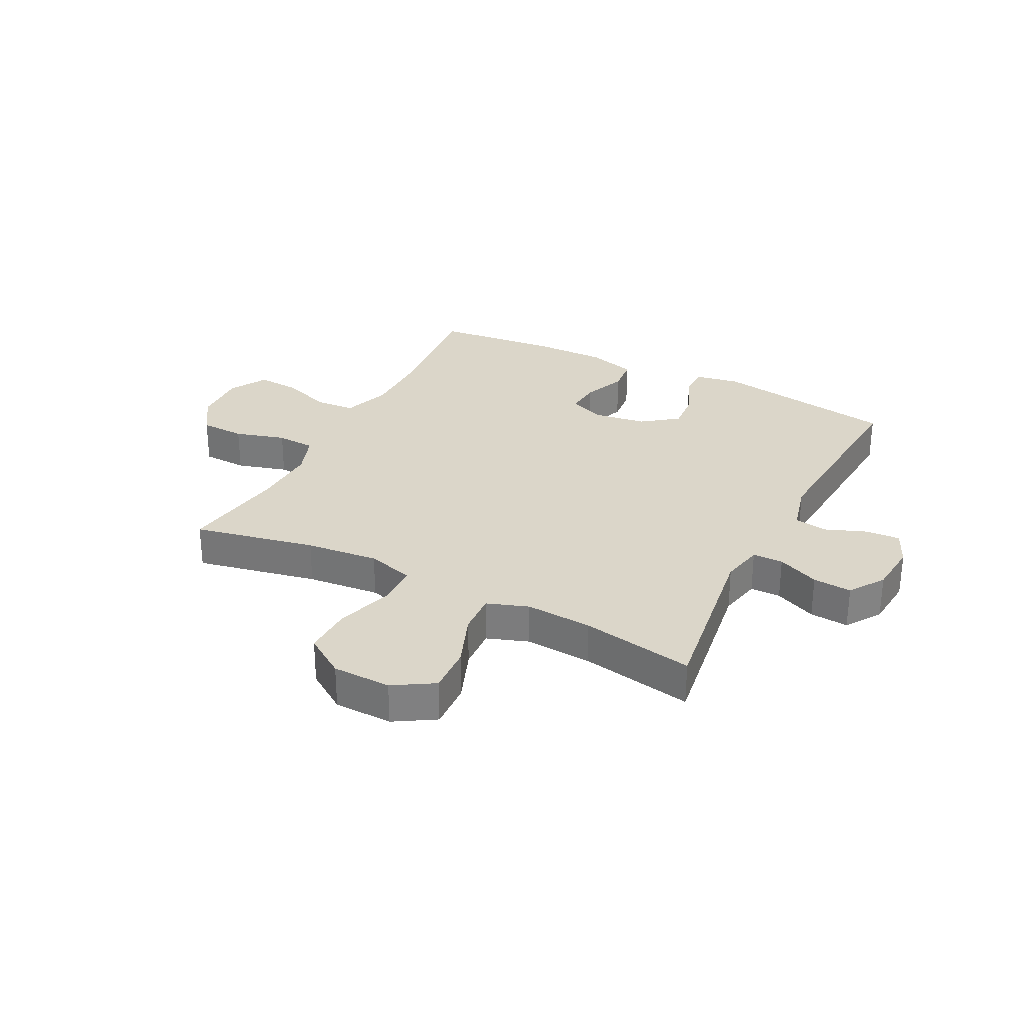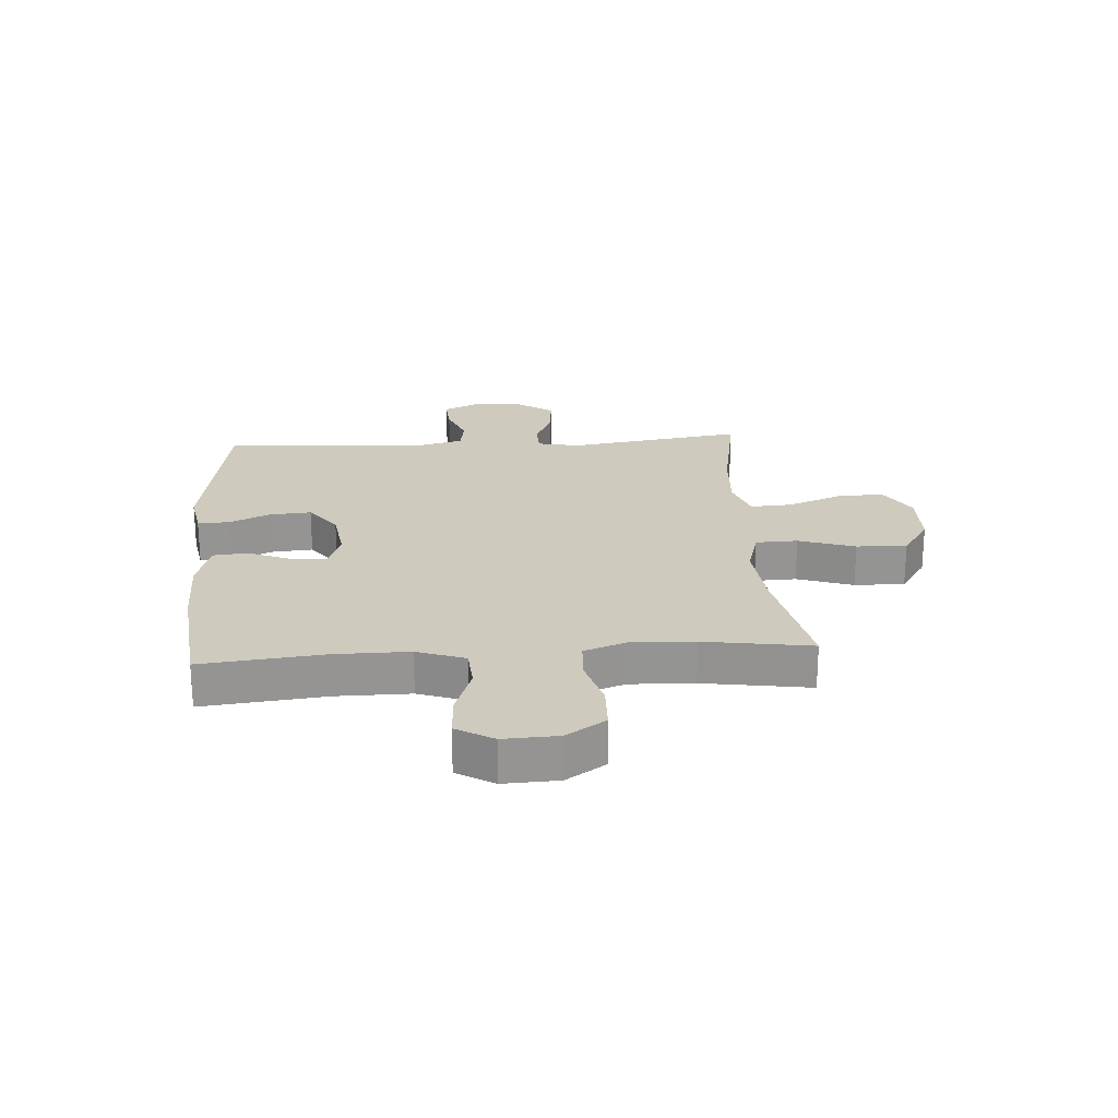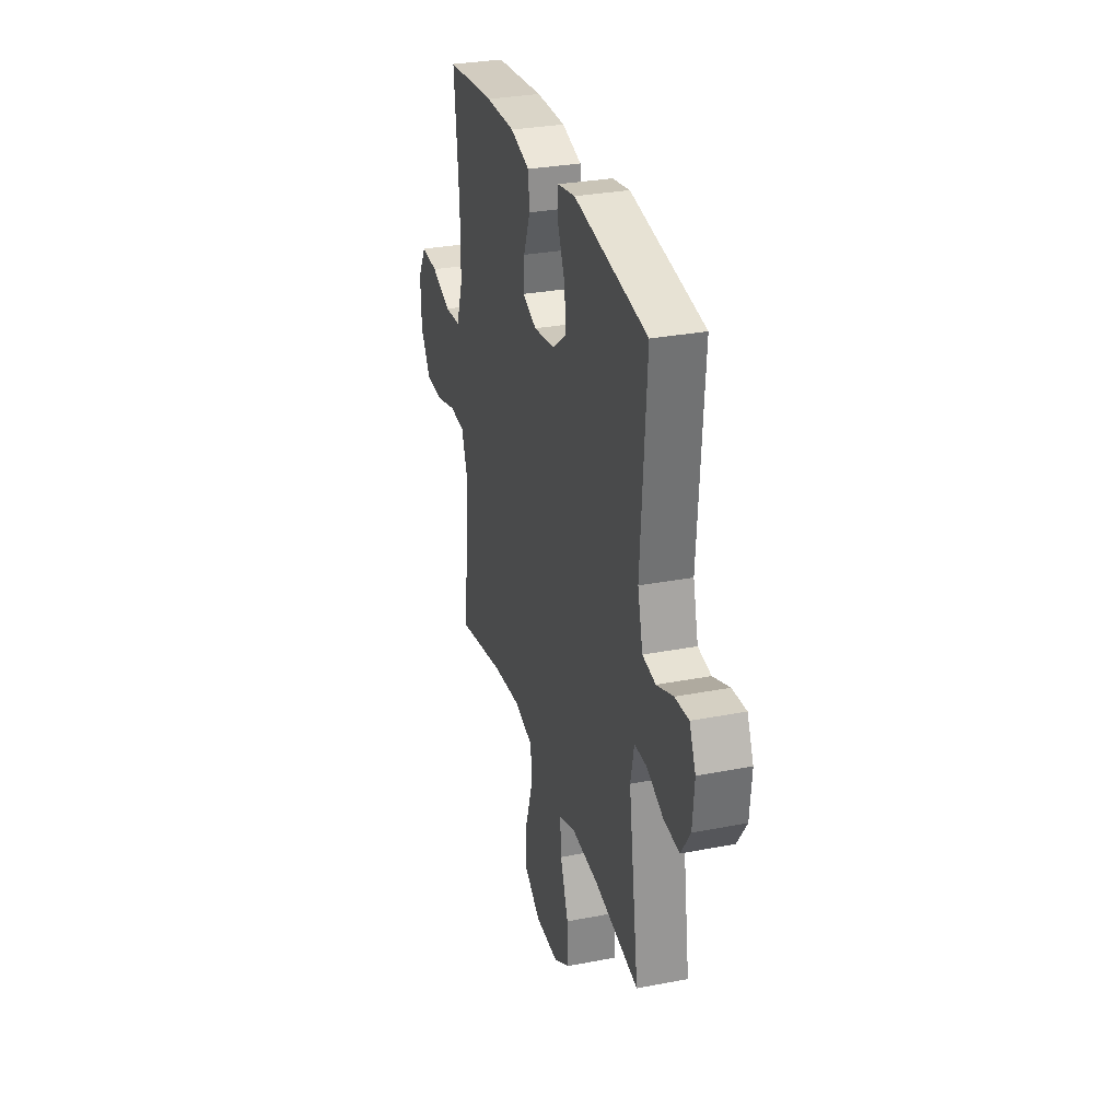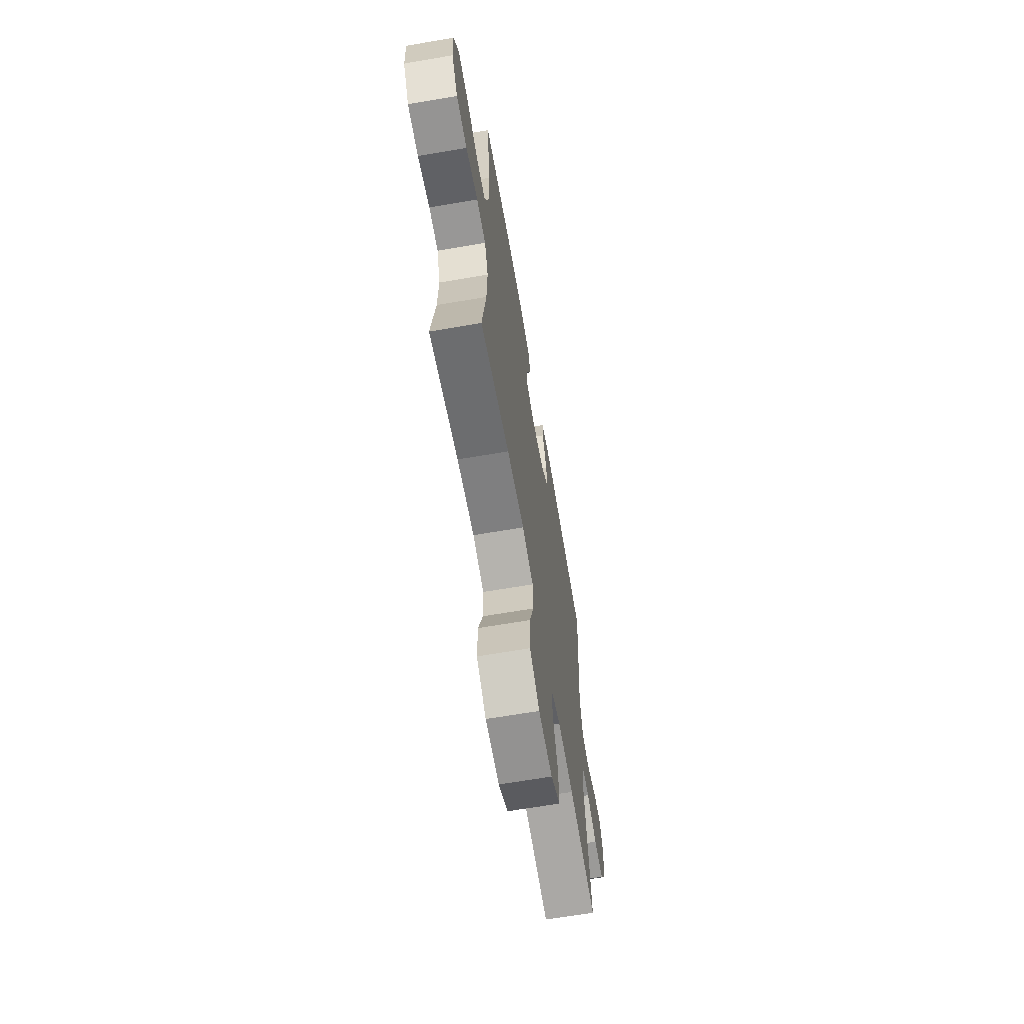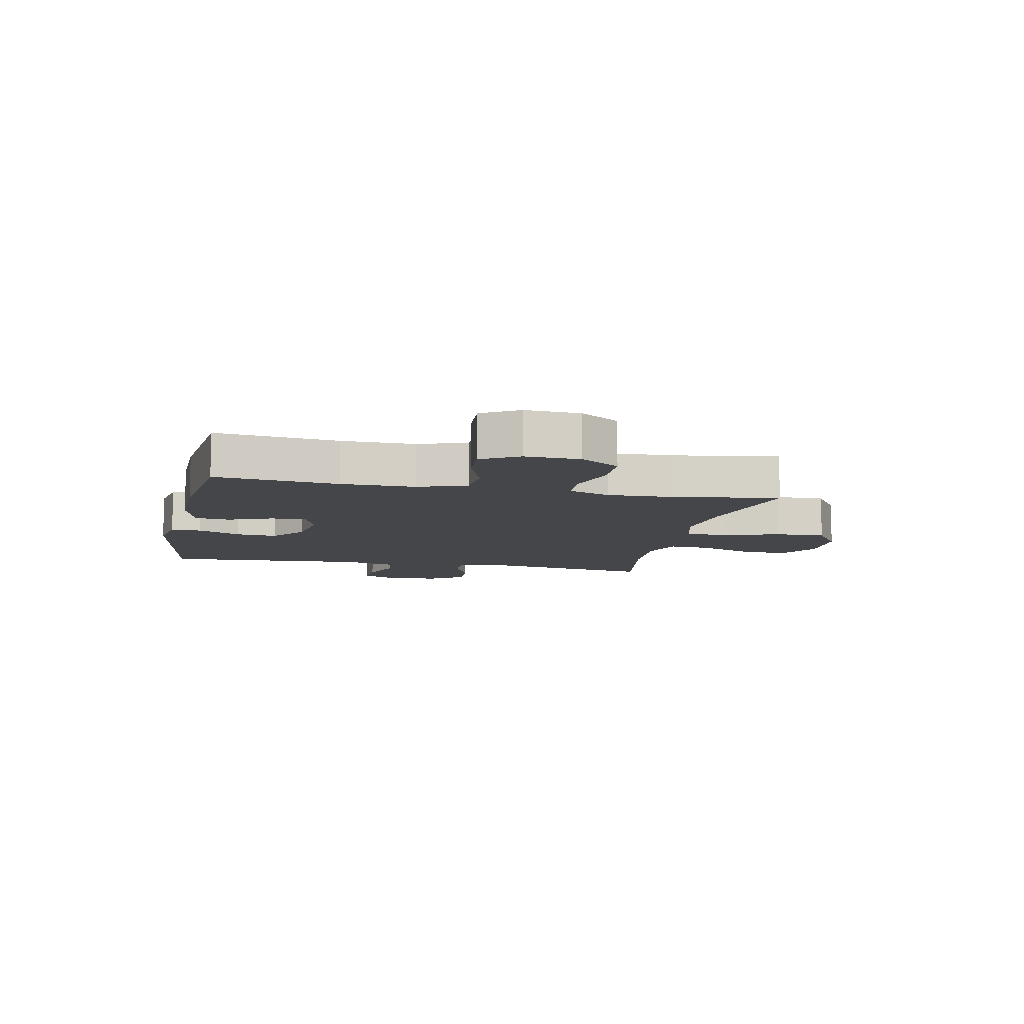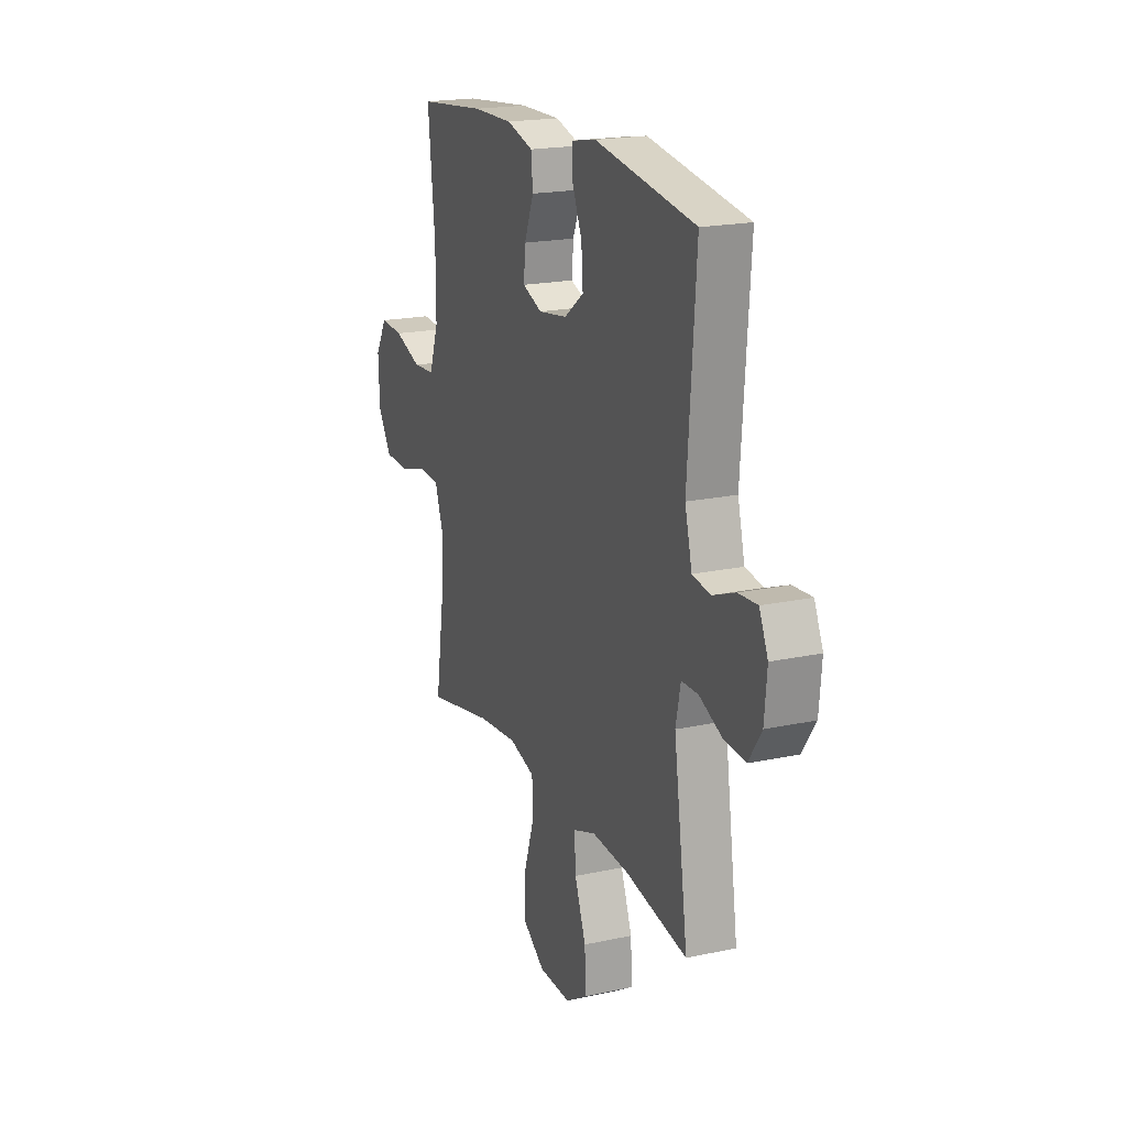
<metadata>
{"format":"obj","ext":"obj","renderer":"f3d","projection":"perspective","resolution":1024,"background":"white","views":[{"elev":30.1,"azim":-152.9,"up":"+Y"},{"elev":23.2,"azim":86.1,"up":"+Y"},{"elev":30.4,"azim":-105.6,"up":"+Z"},{"elev":-65.4,"azim":99.8,"up":"+Z"},{"elev":-9.4,"azim":78.0,"up":"+Y"},{"elev":19.4,"azim":-112.1,"up":"+Z"}]}
</metadata>
<code>
o path904
v 0.4617 0.0375 -0.2772
v 0.4573 0.0375 -0.1627
v 0.484 0.0375 -0.08821
v 0.5537 0.0375 -0.08445
v 0.6441 0.0375 -0.1106
v 0.7248 0.0375 -0.1081
v 0.7701 0.0375 -0.03803
v 0.7739 0.0375 0.05983
v 0.7354 0.0375 0.1259
v 0.6587 0.0375 0.1214
v 0.5694 0.0375 0.08959
v 0.4983 0.0375 0.09476
v 0.4682 0.0375 0.181
v 0.4684 0.0375 0.3128
v 0.4911 0.0375 0.5329
v 0.2705 0.0375 0.556
v 0.1382 0.0375 0.5581
v 0.05117 0.0375 0.5329
v 0.04507 0.0375 0.4708
v 0.07624 0.0375 0.3937
v 0.08122 0.0375 0.3308
v 0.0171 0.0375 0.3059
v -0.07686 0.0375 0.3197
v -0.1408 0.0375 0.3674
v -0.1354 0.0375 0.4405
v -0.1022 0.0375 0.5169
v -0.1035 0.0375 0.5712
v -0.1822 0.0375 0.5855
v -0.5108 0.0375 0.5329
v -0.4845 0.0375 0.1717
v -0.5076 0.0375 0.081
v -0.5661 0.0375 0.07161
v -0.6401 0.0375 0.1005
v -0.7024 0.0375 0.1047
v -0.7305 0.0375 0.04169
v -0.7222 0.0375 -0.05044
v -0.68 0.0375 -0.1133
v -0.6104 0.0375 -0.1082
v -0.5353 0.0375 -0.07574
v -0.4806 0.0375 -0.0764
v -0.4644 0.0375 -0.152
v -0.5108 0.0375 -0.4688
v -0.3082 0.0375 -0.4327
v -0.1886 0.0375 -0.425
v -0.1143 0.0375 -0.4514
v -0.1183 0.0375 -0.5252
v -0.155 0.0375 -0.6215
v -0.1591 0.0375 -0.7061
v -0.08687 0.0375 -0.7503
v 0.01826 0.0375 -0.7482
v 0.09119 0.0375 -0.6993
v 0.08872 0.0375 -0.6093
v 0.05541 0.0375 -0.5085
v 0.05775 0.0375 -0.4333
v 0.1418 0.0375 -0.4099
v 0.2723 0.0375 -0.4231
v 0.4911 0.0375 -0.4688
v 0.4617 -0.0375 -0.2772
v 0.4573 -0.0375 -0.1627
v 0.484 -0.0375 -0.08821
v 0.5537 -0.0375 -0.08445
v 0.6441 -0.0375 -0.1106
v 0.7248 -0.0375 -0.1081
v 0.7701 -0.0375 -0.03803
v 0.7739 -0.0375 0.05983
v 0.7354 -0.0375 0.1259
v 0.6587 -0.0375 0.1214
v 0.5694 -0.0375 0.08959
v 0.4983 -0.0375 0.09476
v 0.4682 -0.0375 0.181
v 0.4684 -0.0375 0.3128
v 0.4911 -0.0375 0.5329
v 0.2705 -0.0375 0.556
v 0.1382 -0.0375 0.5581
v 0.05117 -0.0375 0.5329
v 0.04507 -0.0375 0.4708
v 0.07624 -0.0375 0.3937
v 0.08122 -0.0375 0.3308
v 0.0171 -0.0375 0.3059
v -0.07686 -0.0375 0.3197
v -0.1408 -0.0375 0.3674
v -0.1354 -0.0375 0.4405
v -0.1022 -0.0375 0.5169
v -0.1035 -0.0375 0.5712
v -0.1822 -0.0375 0.5855
v -0.5108 -0.0375 0.5329
v -0.4845 -0.0375 0.1717
v -0.5076 -0.0375 0.081
v -0.5661 -0.0375 0.07161
v -0.6401 -0.0375 0.1005
v -0.7024 -0.0375 0.1047
v -0.7305 -0.0375 0.04169
v -0.7222 -0.0375 -0.05044
v -0.68 -0.0375 -0.1133
v -0.6104 -0.0375 -0.1082
v -0.5353 -0.0375 -0.07574
v -0.4806 -0.0375 -0.0764
v -0.4644 -0.0375 -0.152
v -0.5108 -0.0375 -0.4688
v -0.3082 -0.0375 -0.4327
v -0.1886 -0.0375 -0.425
v -0.1143 -0.0375 -0.4514
v -0.1183 -0.0375 -0.5252
v -0.155 -0.0375 -0.6215
v -0.1591 -0.0375 -0.7061
v -0.08687 -0.0375 -0.7503
v 0.01826 -0.0375 -0.7482
v 0.09119 -0.0375 -0.6993
v 0.08872 -0.0375 -0.6093
v 0.05541 -0.0375 -0.5085
v 0.05775 -0.0375 -0.4333
v 0.1418 -0.0375 -0.4099
v 0.2723 -0.0375 -0.4231
v 0.4911 -0.0375 -0.4688
v -0.1591 0.0375 -0.7061
v -0.1591 0.0375 -0.7061
v -0.08687 0.0375 -0.7503
v 0.01826 0.0375 -0.7482
v 0.09119 0.0375 -0.6993
v -0.155 0.0375 -0.6215
v 0.08872 0.0375 -0.6093
v -0.1183 0.0375 -0.5252
v 0.05541 0.0375 -0.5085
v -0.1143 0.0375 -0.4514
v -0.1143 0.0375 -0.4514
v 0.05775 0.0375 -0.4333
v 0.05775 0.0375 -0.4333
v -0.5108 0.0375 -0.4688
v -0.5108 0.0375 -0.4688
v -0.3082 0.0375 -0.4327
v -0.1886 0.0375 -0.425
v 0.2723 0.0375 -0.4231
v 0.4911 0.0375 -0.4688
v 0.4911 0.0375 -0.4688
v 0.1418 0.0375 -0.4099
v 0.4617 0.0375 -0.2772
v 0.4573 0.0375 -0.1627
v -0.4644 0.0375 -0.152
v 0.484 0.0375 -0.08821
v 0.484 0.0375 -0.08821
v -0.4806 0.0375 -0.0764
v -0.4806 0.0375 -0.0764
v -0.7222 0.0375 -0.05044
v -0.68 0.0375 -0.1133
v -0.68 0.0375 -0.1133
v -0.6104 0.0375 -0.1082
v 0.5537 0.0375 -0.08445
v 0.6441 0.0375 -0.1106
v 0.7248 0.0375 -0.1081
v -0.5353 0.0375 -0.07574
v 0.7701 0.0375 -0.03803
v -0.7305 0.0375 0.04169
v 0.7739 0.0375 0.05983
v -0.7024 0.0375 0.1047
v -0.7024 0.0375 0.1047
v 0.7354 0.0375 0.1259
v 0.7354 0.0375 0.1259
v -0.6401 0.0375 0.1005
v -0.5661 0.0375 0.07161
v -0.5076 0.0375 0.081
v -0.5076 0.0375 0.081
v -0.4845 0.0375 0.1717
v 0.5694 0.0375 0.08959
v 0.4983 0.0375 0.09476
v 0.4983 0.0375 0.09476
v 0.6587 0.0375 0.1214
v 0.4682 0.0375 0.181
v 0.4684 0.0375 0.3128
v 0.0171 0.0375 0.3059
v -0.07686 0.0375 0.3197
v 0.08122 0.0375 0.3308
v 0.08122 0.0375 0.3308
v -0.1408 0.0375 0.3674
v 0.07624 0.0375 0.3937
v -0.1354 0.0375 0.4405
v 0.04507 0.0375 0.4708
v -0.5108 0.0375 0.5329
v -0.5108 0.0375 0.5329
v -0.1022 0.0375 0.5169
v 0.05117 0.0375 0.5329
v 0.05117 0.0375 0.5329
v 0.4911 0.0375 0.5329
v 0.4911 0.0375 0.5329
v -0.1035 0.0375 0.5712
v -0.1035 0.0375 0.5712
v 0.1382 0.0375 0.5581
v 0.2705 0.0375 0.556
v -0.1822 0.0375 0.5855
v -0.1591 -0.0375 -0.7061
v -0.1591 -0.0375 -0.7061
v -0.08687 -0.0375 -0.7503
v 0.01826 -0.0375 -0.7482
v 0.09119 -0.0375 -0.6993
v -0.155 -0.0375 -0.6215
v 0.08872 -0.0375 -0.6093
v -0.1183 -0.0375 -0.5252
v 0.05541 -0.0375 -0.5085
v -0.1143 -0.0375 -0.4514
v -0.1143 -0.0375 -0.4514
v 0.05775 -0.0375 -0.4333
v 0.05775 -0.0375 -0.4333
v -0.5108 -0.0375 -0.4688
v -0.5108 -0.0375 -0.4688
v -0.3082 -0.0375 -0.4327
v -0.1886 -0.0375 -0.425
v 0.2723 -0.0375 -0.4231
v 0.4911 -0.0375 -0.4688
v 0.4911 -0.0375 -0.4688
v 0.1418 -0.0375 -0.4099
v 0.4617 -0.0375 -0.2772
v 0.4573 -0.0375 -0.1627
v -0.4644 -0.0375 -0.152
v 0.484 -0.0375 -0.08821
v 0.484 -0.0375 -0.08821
v -0.4806 -0.0375 -0.0764
v -0.4806 -0.0375 -0.0764
v -0.7222 -0.0375 -0.05044
v -0.68 -0.0375 -0.1133
v -0.68 -0.0375 -0.1133
v -0.6104 -0.0375 -0.1082
v 0.5537 -0.0375 -0.08445
v 0.6441 -0.0375 -0.1106
v 0.7248 -0.0375 -0.1081
v -0.5353 -0.0375 -0.07574
v 0.7701 -0.0375 -0.03803
v -0.7305 -0.0375 0.04169
v 0.7739 -0.0375 0.05983
v -0.7024 -0.0375 0.1047
v -0.7024 -0.0375 0.1047
v 0.7354 -0.0375 0.1259
v 0.7354 -0.0375 0.1259
v -0.6401 -0.0375 0.1005
v -0.5661 -0.0375 0.07161
v -0.5076 -0.0375 0.081
v -0.5076 -0.0375 0.081
v -0.4845 -0.0375 0.1717
v 0.5694 -0.0375 0.08959
v 0.4983 -0.0375 0.09476
v 0.4983 -0.0375 0.09476
v 0.6587 -0.0375 0.1214
v 0.4682 -0.0375 0.181
v 0.4684 -0.0375 0.3128
v 0.0171 -0.0375 0.3059
v -0.07686 -0.0375 0.3197
v 0.08122 -0.0375 0.3308
v 0.08122 -0.0375 0.3308
v -0.1408 -0.0375 0.3674
v 0.07624 -0.0375 0.3937
v -0.1354 -0.0375 0.4405
v 0.04507 -0.0375 0.4708
v -0.5108 -0.0375 0.5329
v -0.5108 -0.0375 0.5329
v -0.1022 -0.0375 0.5169
v 0.05117 -0.0375 0.5329
v 0.05117 -0.0375 0.5329
v 0.4911 -0.0375 0.5329
v 0.4911 -0.0375 0.5329
v -0.1035 -0.0375 0.5712
v -0.1035 -0.0375 0.5712
v 0.1382 -0.0375 0.5581
v 0.2705 -0.0375 0.556
v -0.1822 -0.0375 0.5855
f 241 245 238
f 211 243 209
f 244 212 205
f 236 247 251
f 224 233 220
f 244 234 215
f 262 251 249
f 191 194 189
f 200 198 197
f 225 227 240
f 195 192 193
f 253 262 249
f 197 196 195
f 260 248 261
f 226 232 228
f 247 236 244
f 205 212 204
f 204 212 202
f 211 209 206
f 196 194 195
f 242 261 245
f 225 240 222
f 244 236 234
f 242 245 241
f 200 205 198
f 217 232 226
f 213 243 211
f 211 206 210
f 238 245 213
f 232 217 233
f 261 242 256
f 245 243 213
f 220 217 218
f 258 262 253
f 198 196 197
f 195 194 192
f 215 234 224
f 210 206 207
f 222 237 221
f 238 221 237
f 192 194 191
f 261 248 245
f 249 251 247
f 215 212 244
f 220 233 217
f 225 222 223
f 243 205 200
f 244 205 243
f 240 227 230
f 221 238 213
f 250 260 254
f 248 260 250
f 237 222 240
f 233 224 234
f 209 243 200
f 116 49 106 190
f 49 50 107 106
f 50 51 108 107
f 47 48 105 104
f 51 52 109 108
f 46 47 104 103
f 52 53 110 109
f 125 46 103 199
f 53 127 201 110
f 129 43 100 203
f 44 45 102 101
f 56 134 208 113
f 54 55 112 111
f 43 44 101 100
f 55 56 113 112
f 57 1 58 114
f 1 2 59 58
f 41 42 99 98
f 2 140 214 59
f 142 41 98 216
f 36 145 219 93
f 37 38 95 94
f 4 5 62 61
f 5 6 63 62
f 38 39 96 95
f 6 7 64 63
f 3 4 61 60
f 39 40 97 96
f 35 36 93 92
f 7 8 65 64
f 155 35 92 229
f 8 157 231 65
f 33 34 91 90
f 32 33 90 89
f 161 32 89 235
f 30 31 88 87
f 11 165 239 68
f 10 11 68 67
f 9 10 67 66
f 12 13 70 69
f 13 14 71 70
f 22 23 80 79
f 172 22 79 246
f 23 24 81 80
f 20 21 78 77
f 24 25 82 81
f 19 20 77 76
f 178 30 87 252
f 25 26 83 82
f 181 19 76 255
f 14 183 257 71
f 26 185 259 83
f 17 18 75 74
f 16 17 74 73
f 15 16 73 72
f 28 29 86 85
f 27 28 85 84
f 167 164 171
f 137 135 169
f 170 131 138
f 162 177 173
f 150 146 159
f 170 141 160
f 188 175 177
f 117 115 120
f 126 123 124
f 151 166 153
f 121 119 118
f 179 175 188
f 123 121 122
f 186 187 174
f 152 154 158
f 173 170 162
f 131 130 138
f 130 128 138
f 137 132 135
f 122 121 120
f 168 171 187
f 151 148 166
f 170 160 162
f 168 167 171
f 126 124 131
f 143 152 158
f 139 137 169
f 137 136 132
f 164 139 171
f 158 159 143
f 187 182 168
f 171 139 169
f 146 144 143
f 184 179 188
f 124 123 122
f 121 118 120
f 141 150 160
f 136 133 132
f 148 147 163
f 164 163 147
f 118 117 120
f 187 171 174
f 175 173 177
f 141 170 138
f 146 143 159
f 151 149 148
f 169 126 131
f 170 169 131
f 166 156 153
f 147 139 164
f 176 180 186
f 174 176 186
f 163 166 148
f 159 160 150
f 135 126 169

</code>
